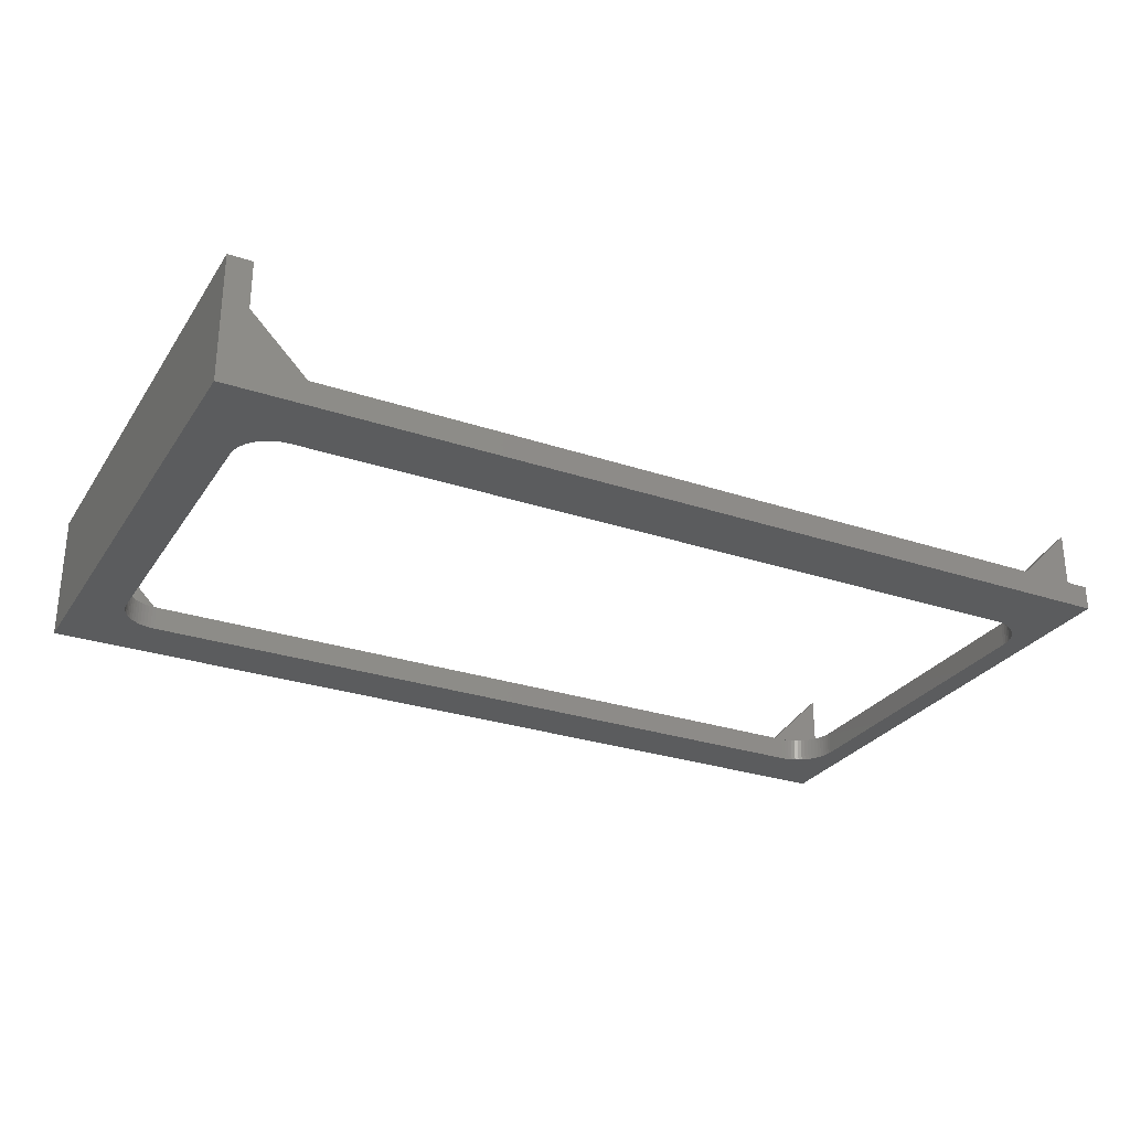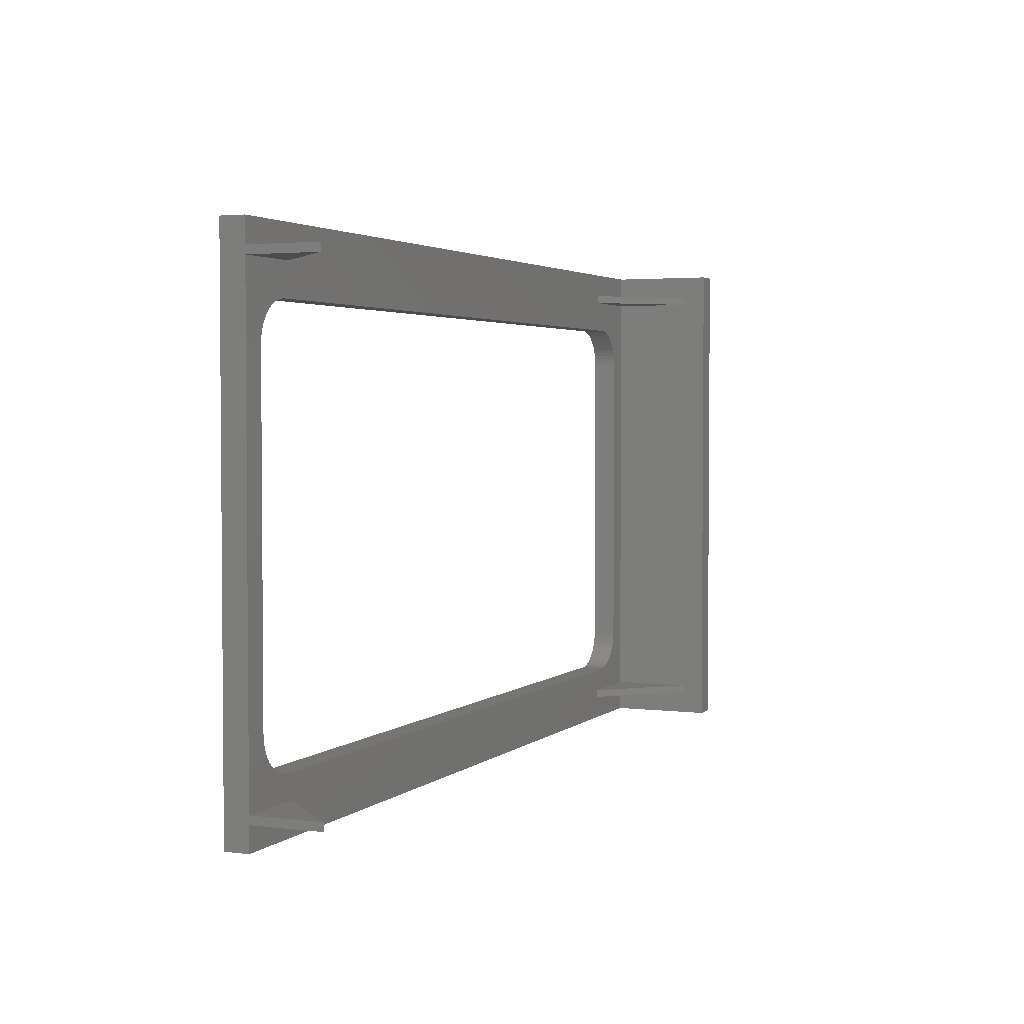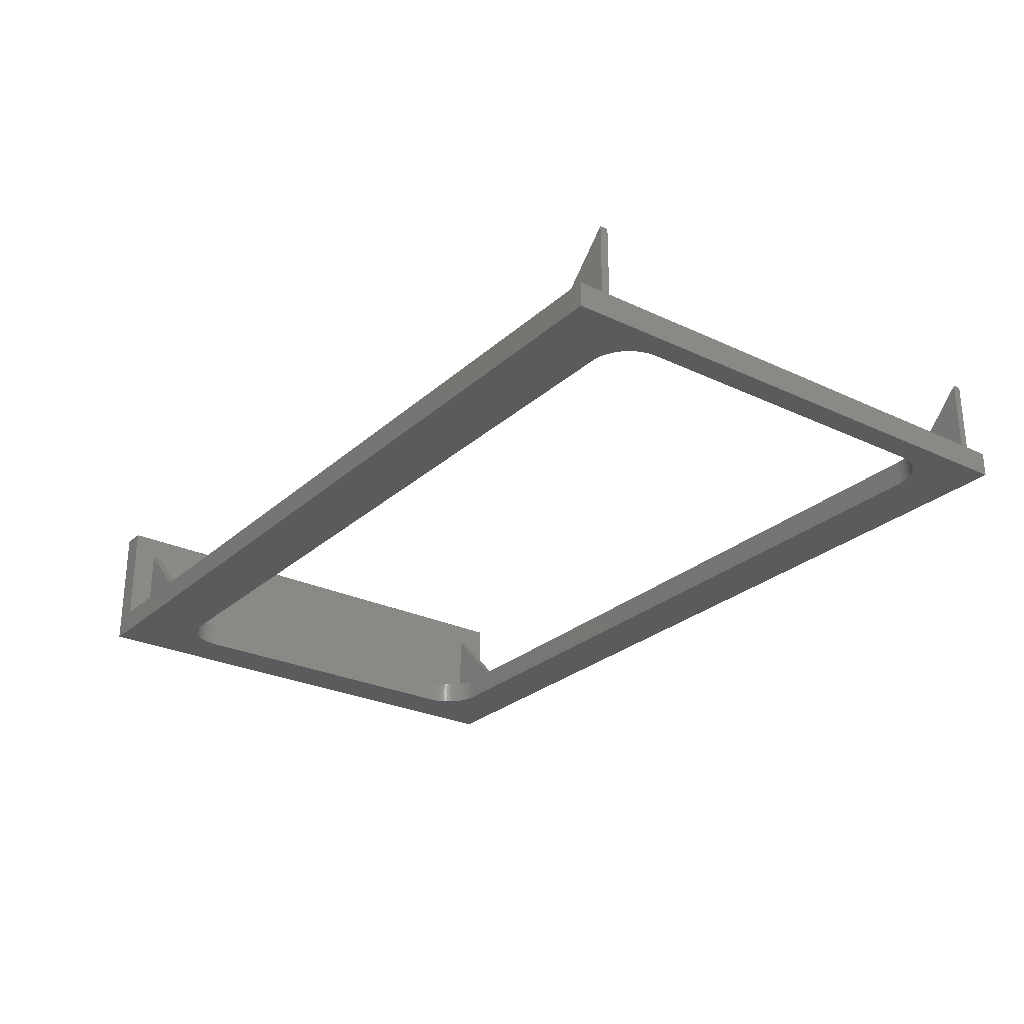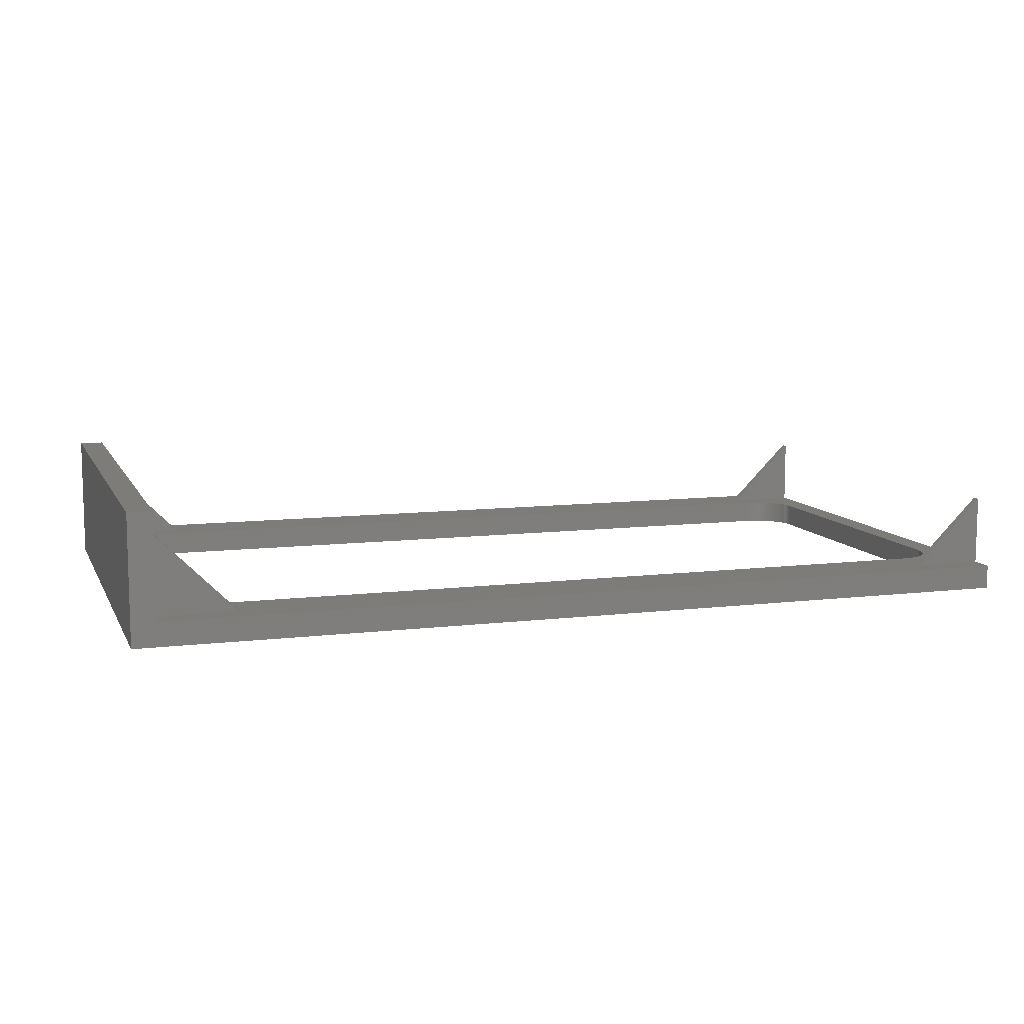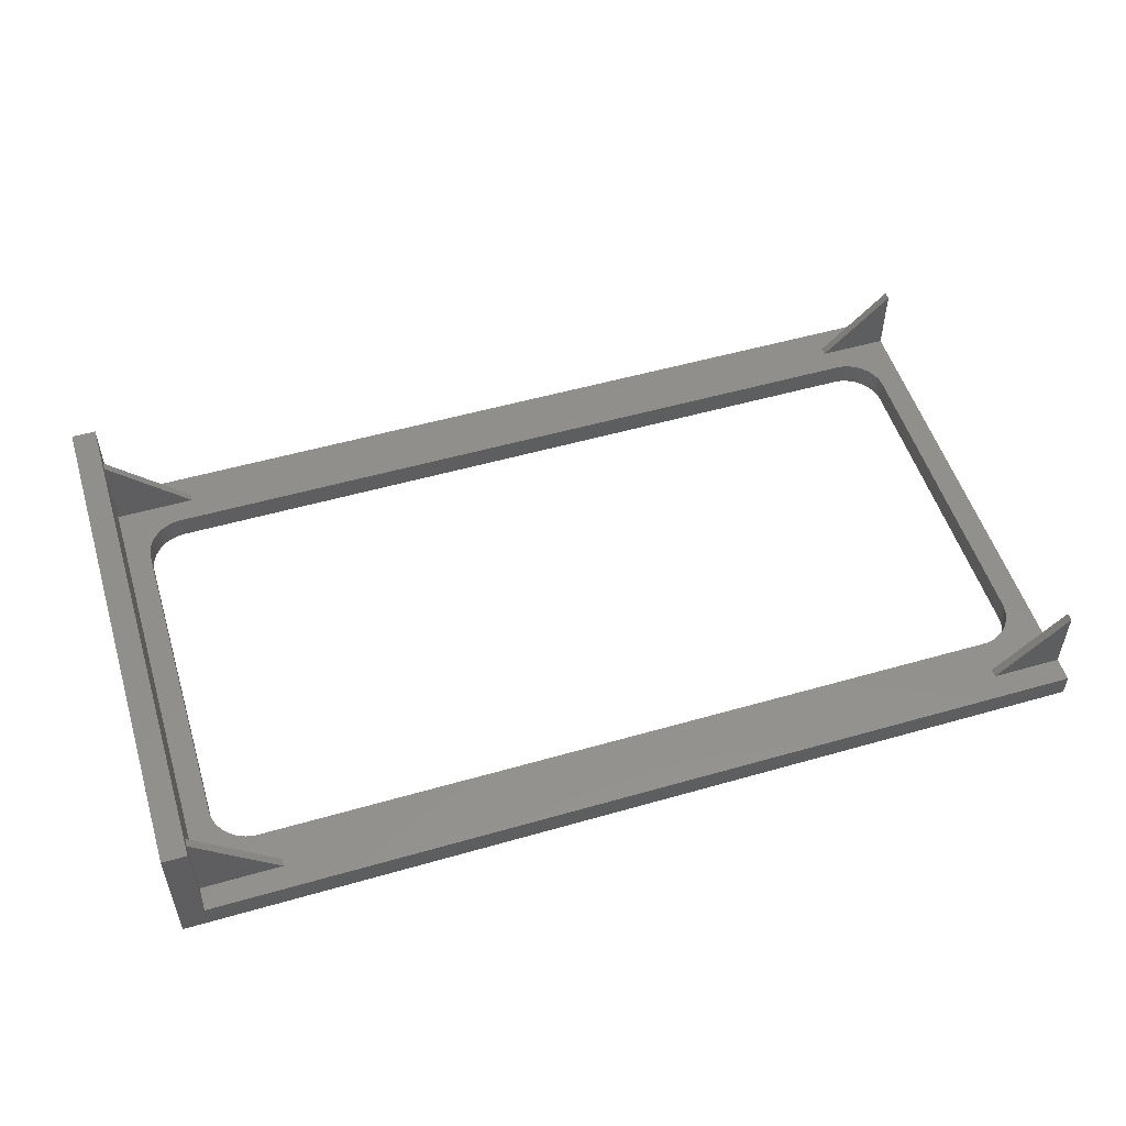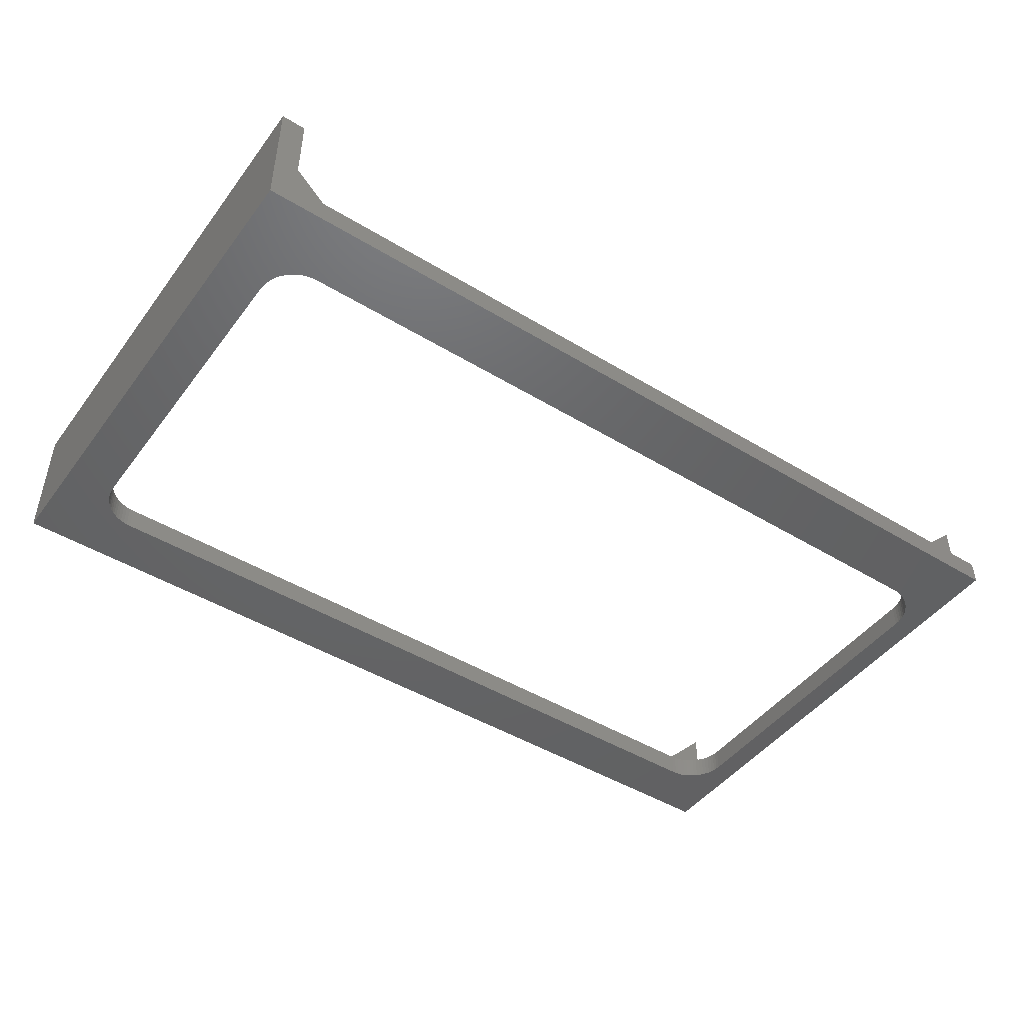
<metadata>
{"format":"stl","ext":"stl","renderer":"f3d","projection":"perspective","resolution":1024,"background":"white","views":[{"elev":-28.2,"azim":153.1,"up":"+Z"},{"elev":2.9,"azim":-66.8,"up":"+Y"},{"elev":-26.8,"azim":-126.4,"up":"+Z"},{"elev":9.5,"azim":162.3,"up":"+Z"},{"elev":52.8,"azim":162.9,"up":"+Z"},{"elev":-46.3,"azim":145.2,"up":"+Z"}]}
</metadata>
<code>
# stl→obj: 174 verts, 352 faces
v -64 54 -93
v -64 54 -90
v -64.49 53.98 -93
v -64.49 53.98 -90
v -64.98 53.9 -93
v -64.98 53.9 -90
v -65.45 53.78 -93
v -65.45 53.78 -90
v -65.91 53.62 -93
v -65.91 53.62 -90
v -66.36 53.41 -93
v -66.36 53.41 -90
v -66.78 53.16 -93
v -66.78 53.16 -90
v -67.17 52.87 -93
v -67.17 52.87 -90
v -67.54 52.54 -93
v -67.54 52.54 -90
v -67.87 52.17 -93
v -67.87 52.17 -90
v -68.16 51.78 -93
v -68.16 51.78 -90
v -68.41 51.36 -93
v -68.41 51.36 -90
v -68.62 50.91 -93
v -68.62 50.91 -90
v -68.78 50.45 -93
v -68.78 50.45 -90
v -68.9 49.98 -93
v -68.9 49.98 -90
v -68.98 49.49 -93
v -68.98 49.49 -90
v -69 49 -93
v -69 49 -90
v -69 9 -90
v -69 9 -93
v -64 4 -90
v -64 4 -93
v -64.49 4.024 -90
v -64.49 4.024 -93
v -64.98 4.096 -90
v -64.98 4.096 -93
v -65.45 4.215 -90
v -65.45 4.215 -93
v -65.91 4.381 -90
v -65.91 4.381 -93
v -66.36 4.59 -90
v -66.36 4.59 -93
v -66.78 4.843 -90
v -66.78 4.843 -93
v -67.17 5.135 -90
v -67.17 5.135 -93
v -67.54 5.464 -90
v -67.54 5.464 -93
v -67.87 5.828 -90
v -67.87 5.828 -93
v -68.16 6.222 -90
v -68.16 6.222 -93
v -68.41 6.643 -90
v -68.41 6.643 -93
v -68.62 7.087 -90
v -68.62 7.087 -93
v -68.78 7.549 -90
v -68.78 7.549 -93
v -68.9 8.025 -90
v -68.9 8.025 -93
v -68.98 8.51 -90
v -68.98 8.51 -93
v 30 4 -90
v 30 4 -93
v 30 54 -93
v 30 54 -90
v 38 1 -80
v 28.02 1 -90
v 38 3.553e-14 -80
v 28.02 0 -90
v 38 62 -90
v 38 59 -80
v 38 62 -77
v 38 58 -80
v 38 58 -89.9
v 38 1 -90
v 38 59 -89.9
v 38 -3 -77
v 38 -3 -90
v 38 2.665e-14 -90
v 28 58 -90
v 28 59 -90
v -63.36 1 -90
v -72 1 -81.36
v -63.36 0 -90
v -72 3.553e-14 -81.36
v -72 1 -90
v -72 2.665e-14 -90
v -63.36 59 -90
v -72 59 -81.36
v -63.36 58 -90
v -72 58 -81.36
v -72 59 -90
v -72 58 -90
v 30.49 4.024 -90
v -72 62 -90
v 37.9 59 -90
v 37.9 58 -90
v 30.49 53.98 -90
v 30.98 53.9 -90
v 31.45 53.78 -90
v 31.91 53.62 -90
v 32.36 53.41 -90
v 32.78 53.16 -90
v 33.17 52.87 -90
v 33.54 52.54 -90
v 33.87 52.17 -90
v 34.16 51.78 -90
v 34.41 51.36 -90
v 34.62 50.91 -90
v 34.78 50.45 -90
v 34.9 49.98 -90
v 34.98 49.49 -90
v 35 49 -90
v 35 9 -90
v 34.98 8.51 -90
v 34.9 8.025 -90
v 34.78 7.549 -90
v 34.62 7.087 -90
v 34.41 6.643 -90
v 34.16 6.222 -90
v 33.87 5.828 -90
v 33.54 5.464 -90
v 33.17 5.135 -90
v 32.78 4.843 -90
v 32.36 4.59 -90
v 31.91 4.381 -90
v 31.45 4.215 -90
v 30.98 4.096 -90
v -72 -3 -90
v 35 49 -93
v 34.98 49.49 -93
v 34.9 49.98 -93
v 34.78 50.45 -93
v 34.62 50.91 -93
v 34.41 51.36 -93
v 34.16 51.78 -93
v 33.87 52.17 -93
v 33.54 52.54 -93
v 33.17 52.87 -93
v 32.78 53.16 -93
v 32.36 53.41 -93
v 31.91 53.62 -93
v 31.45 53.78 -93
v 30.98 53.9 -93
v 30.49 53.98 -93
v 30.49 4.024 -93
v 30.98 4.096 -93
v 31.45 4.215 -93
v 31.91 4.381 -93
v 32.36 4.59 -93
v 32.78 4.843 -93
v 33.17 5.135 -93
v 33.54 5.464 -93
v 33.87 5.828 -93
v 34.16 6.222 -93
v 34.41 6.643 -93
v 34.62 7.087 -93
v 34.78 7.549 -93
v 34.9 8.025 -93
v 34.98 8.51 -93
v 35 9 -93
v 41 62 -77
v 41 -3 -77
v -72 -3 -93
v 41 -3 -93
v 41 62 -93
v -72 62 -93
f 1 2 3
f 3 2 4
f 3 4 5
f 5 4 6
f 5 6 7
f 7 6 8
f 7 8 9
f 9 8 10
f 9 10 11
f 11 10 12
f 11 12 13
f 13 12 14
f 13 14 15
f 15 14 16
f 15 16 17
f 17 16 18
f 17 18 19
f 19 18 20
f 19 20 21
f 21 20 22
f 21 22 23
f 23 22 24
f 23 24 25
f 25 24 26
f 25 26 27
f 27 26 28
f 27 28 29
f 29 28 30
f 29 30 31
f 31 30 32
f 31 32 33
f 33 32 34
f 34 35 33
f 33 35 36
f 37 38 39
f 39 38 40
f 39 40 41
f 41 40 42
f 41 42 43
f 43 42 44
f 43 44 45
f 45 44 46
f 45 46 47
f 47 46 48
f 47 48 49
f 49 48 50
f 49 50 51
f 51 50 52
f 51 52 53
f 53 52 54
f 53 54 55
f 55 54 56
f 55 56 57
f 57 56 58
f 57 58 59
f 59 58 60
f 59 60 61
f 61 60 62
f 61 62 63
f 63 62 64
f 63 64 65
f 65 64 66
f 65 66 67
f 67 66 68
f 67 68 35
f 35 68 36
f 37 69 38
f 38 69 70
f 1 71 2
f 2 71 72
f 73 74 75
f 75 74 76
f 77 78 79
f 79 78 80
f 79 80 73
f 73 80 81
f 73 81 82
f 82 81 77
f 77 81 83
f 77 83 78
f 79 73 84
f 84 73 75
f 84 75 85
f 85 75 86
f 80 78 87
f 87 78 88
f 89 90 91
f 91 90 92
f 90 89 93
f 91 92 94
f 95 96 97
f 97 96 98
f 96 95 99
f 97 98 100
f 101 69 74
f 74 69 37
f 74 37 89
f 89 37 39
f 89 39 41
f 41 43 89
f 89 43 93
f 93 43 45
f 93 45 47
f 47 49 93
f 93 49 51
f 93 51 53
f 53 55 93
f 93 55 57
f 93 57 59
f 59 61 93
f 93 61 63
f 93 63 65
f 65 67 93
f 93 67 35
f 93 35 34
f 93 34 100
f 100 34 32
f 100 32 30
f 30 28 100
f 100 28 26
f 100 26 24
f 24 22 100
f 100 22 20
f 100 20 18
f 18 16 100
f 100 16 14
f 100 14 12
f 12 10 100
f 100 10 8
f 100 8 97
f 97 8 6
f 97 6 4
f 4 2 97
f 97 2 87
f 97 87 95
f 95 87 88
f 95 88 102
f 102 88 77
f 77 88 103
f 77 103 104
f 2 72 87
f 87 72 105
f 87 105 106
f 87 106 104
f 104 106 107
f 104 107 108
f 108 109 104
f 104 109 110
f 104 110 111
f 111 112 104
f 104 112 113
f 104 113 114
f 114 115 104
f 104 115 116
f 104 116 117
f 117 118 104
f 104 118 119
f 104 119 120
f 104 120 82
f 82 120 121
f 82 121 122
f 122 123 82
f 82 123 124
f 82 124 125
f 125 126 82
f 82 126 127
f 82 127 128
f 128 129 82
f 82 129 130
f 82 130 131
f 131 132 82
f 82 132 133
f 82 133 134
f 134 135 82
f 82 135 74
f 74 135 101
f 94 136 91
f 91 136 76
f 91 76 89
f 89 76 74
f 136 85 76
f 76 85 86
f 82 77 104
f 102 99 95
f 137 120 138
f 138 120 119
f 138 119 139
f 139 119 118
f 139 118 140
f 140 118 117
f 140 117 141
f 141 117 116
f 141 116 142
f 142 116 115
f 142 115 143
f 143 115 114
f 143 114 144
f 144 114 113
f 144 113 145
f 145 113 112
f 145 112 146
f 146 112 111
f 146 111 147
f 147 111 110
f 147 110 148
f 148 110 109
f 148 109 149
f 149 109 108
f 149 108 150
f 150 108 107
f 150 107 151
f 151 107 106
f 151 106 152
f 152 106 105
f 152 105 71
f 71 105 72
f 70 69 153
f 153 69 101
f 153 101 154
f 154 101 135
f 154 135 155
f 155 135 134
f 155 134 156
f 156 134 133
f 156 133 157
f 157 133 132
f 157 132 158
f 158 132 131
f 158 131 159
f 159 131 130
f 159 130 160
f 160 130 129
f 160 129 161
f 161 129 128
f 161 128 162
f 162 128 127
f 162 127 163
f 163 127 126
f 163 126 164
f 164 126 125
f 164 125 165
f 165 125 124
f 165 124 166
f 166 124 123
f 166 123 167
f 167 123 122
f 167 122 168
f 168 122 121
f 137 168 120
f 120 168 121
f 169 79 170
f 170 79 84
f 75 76 86
f 73 82 74
f 136 171 85
f 85 171 172
f 85 172 170
f 170 84 85
f 80 87 81
f 81 87 104
f 103 83 104
f 104 83 81
f 83 103 78
f 78 103 88
f 170 172 169
f 169 172 173
f 40 38 171
f 171 38 70
f 171 70 172
f 172 70 153
f 172 153 154
f 154 155 172
f 172 155 156
f 172 156 157
f 157 158 172
f 172 158 159
f 172 159 160
f 160 161 172
f 172 161 162
f 172 162 163
f 163 164 172
f 172 164 165
f 172 165 166
f 166 167 172
f 172 167 168
f 172 168 137
f 172 137 173
f 173 137 138
f 173 138 139
f 139 140 173
f 173 140 141
f 173 141 142
f 142 143 173
f 173 143 144
f 173 144 145
f 145 146 173
f 173 146 147
f 173 147 148
f 148 149 173
f 173 149 150
f 173 150 151
f 151 152 173
f 173 152 71
f 173 71 174
f 174 71 1
f 174 1 3
f 3 5 174
f 174 5 7
f 174 7 9
f 9 11 174
f 174 11 13
f 174 13 15
f 15 17 174
f 174 17 19
f 174 19 21
f 21 23 174
f 174 23 25
f 174 25 27
f 27 29 174
f 174 29 31
f 174 31 33
f 174 33 171
f 171 33 36
f 171 36 68
f 68 66 171
f 171 66 64
f 171 64 62
f 62 60 171
f 171 60 58
f 171 58 56
f 56 54 171
f 171 54 52
f 171 52 50
f 50 48 171
f 171 48 46
f 171 46 44
f 44 42 171
f 171 42 40
f 102 174 99
f 99 174 100
f 99 100 98
f 174 171 100
f 100 171 93
f 93 171 94
f 93 94 92
f 171 136 94
f 92 90 93
f 98 96 99
f 79 169 77
f 77 169 173
f 77 173 174
f 174 102 77

</code>
